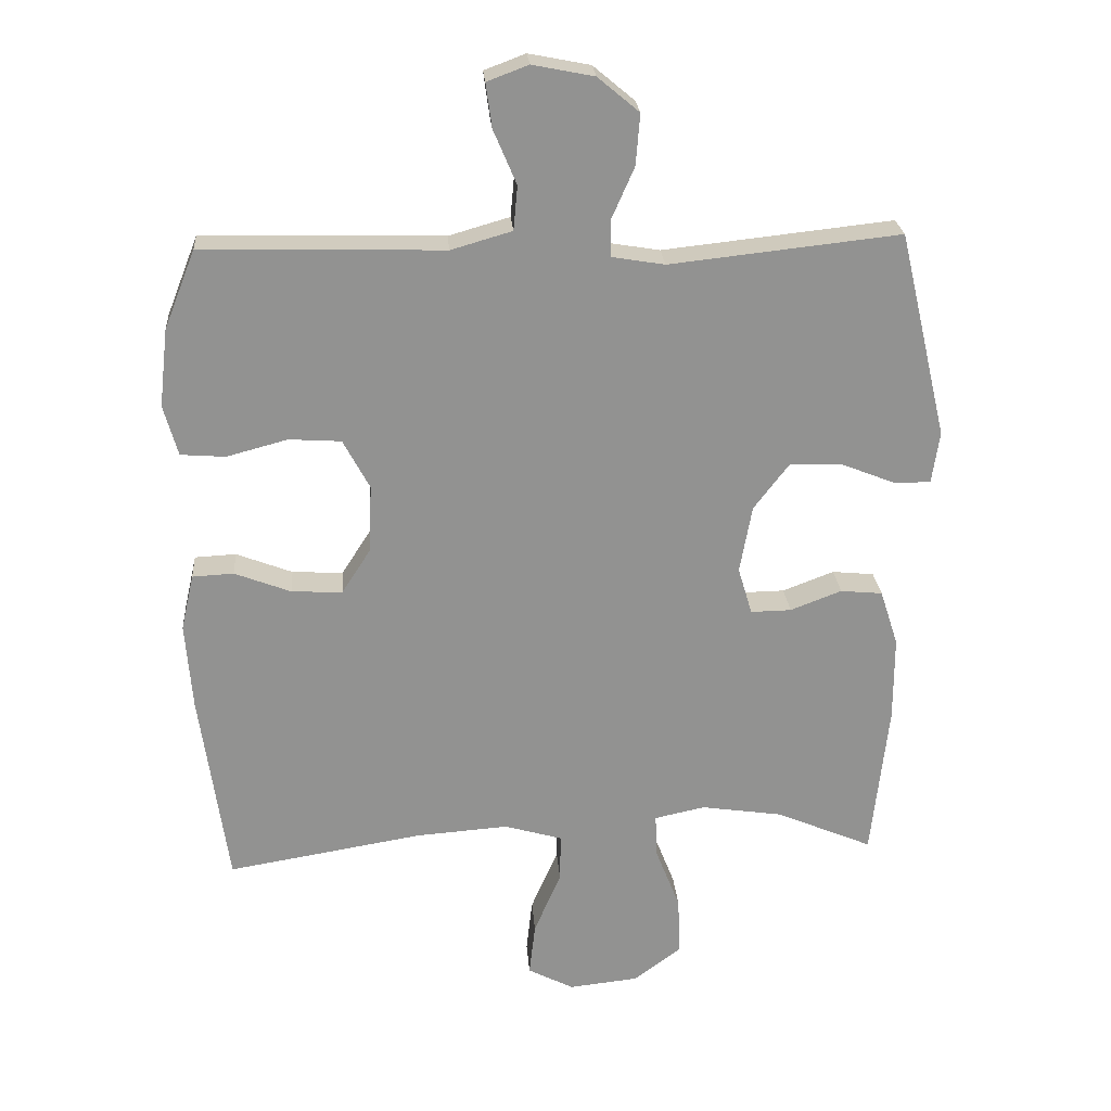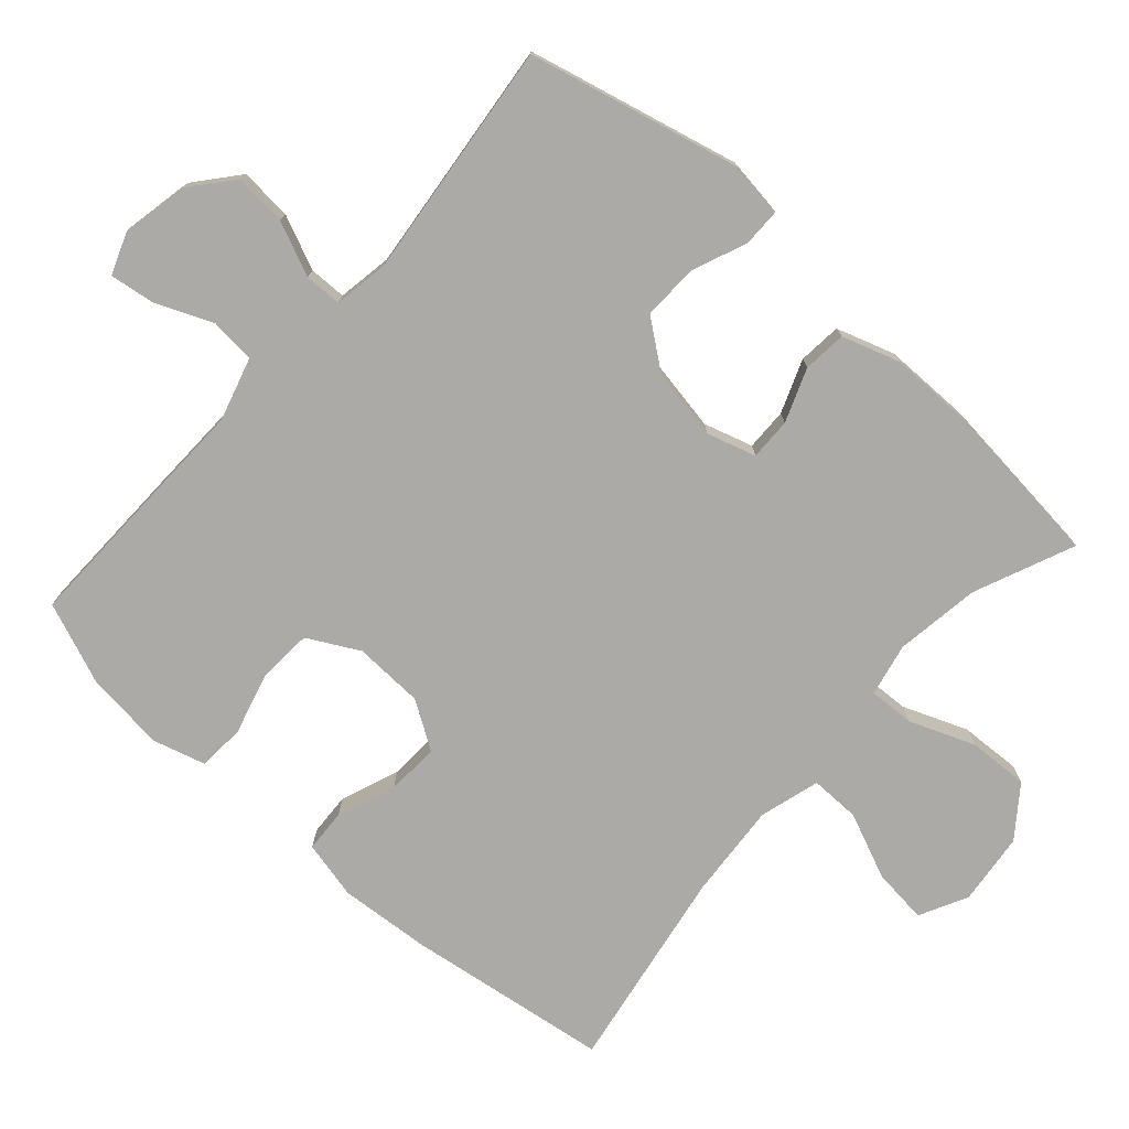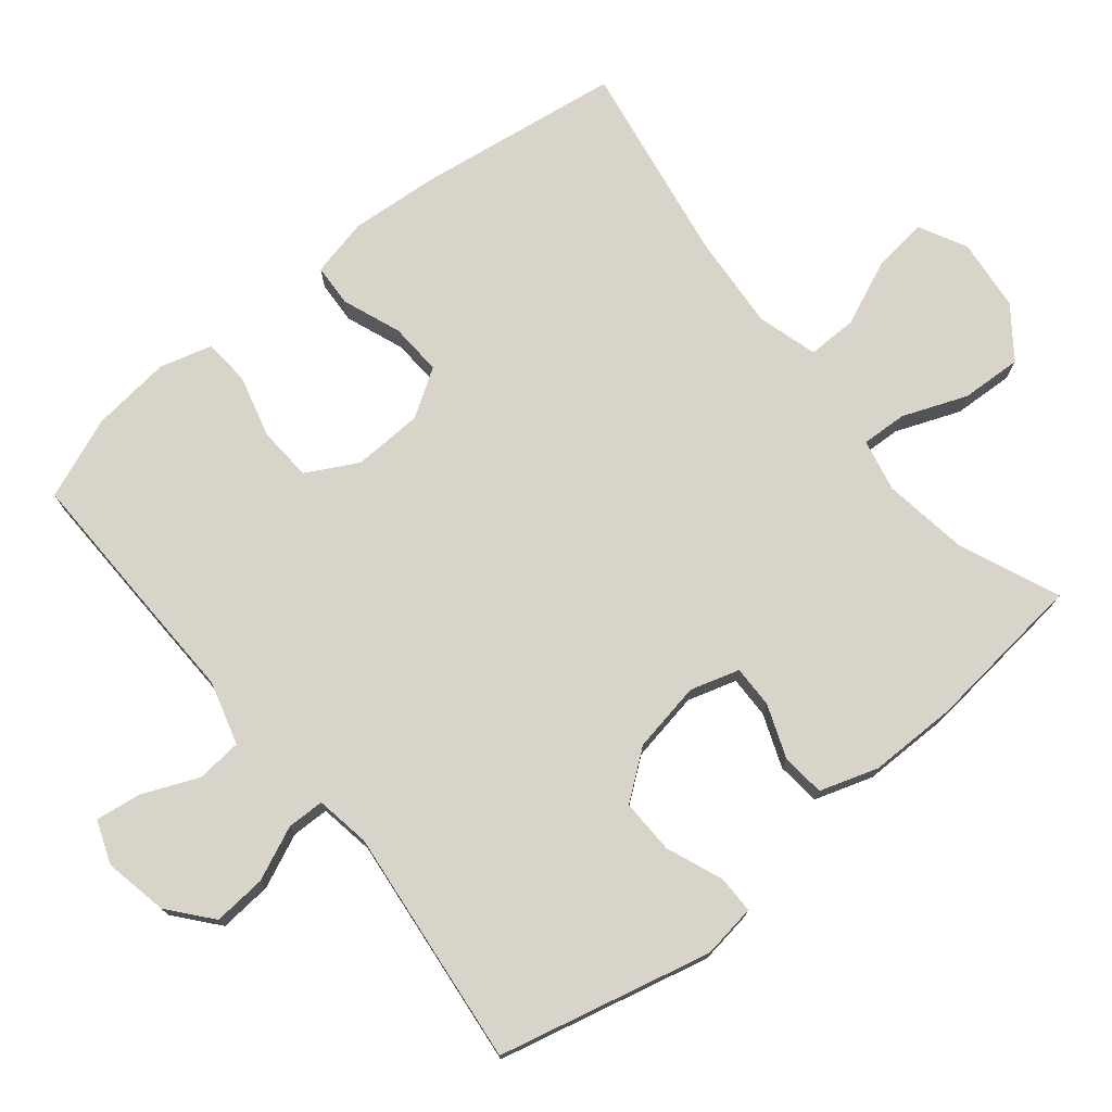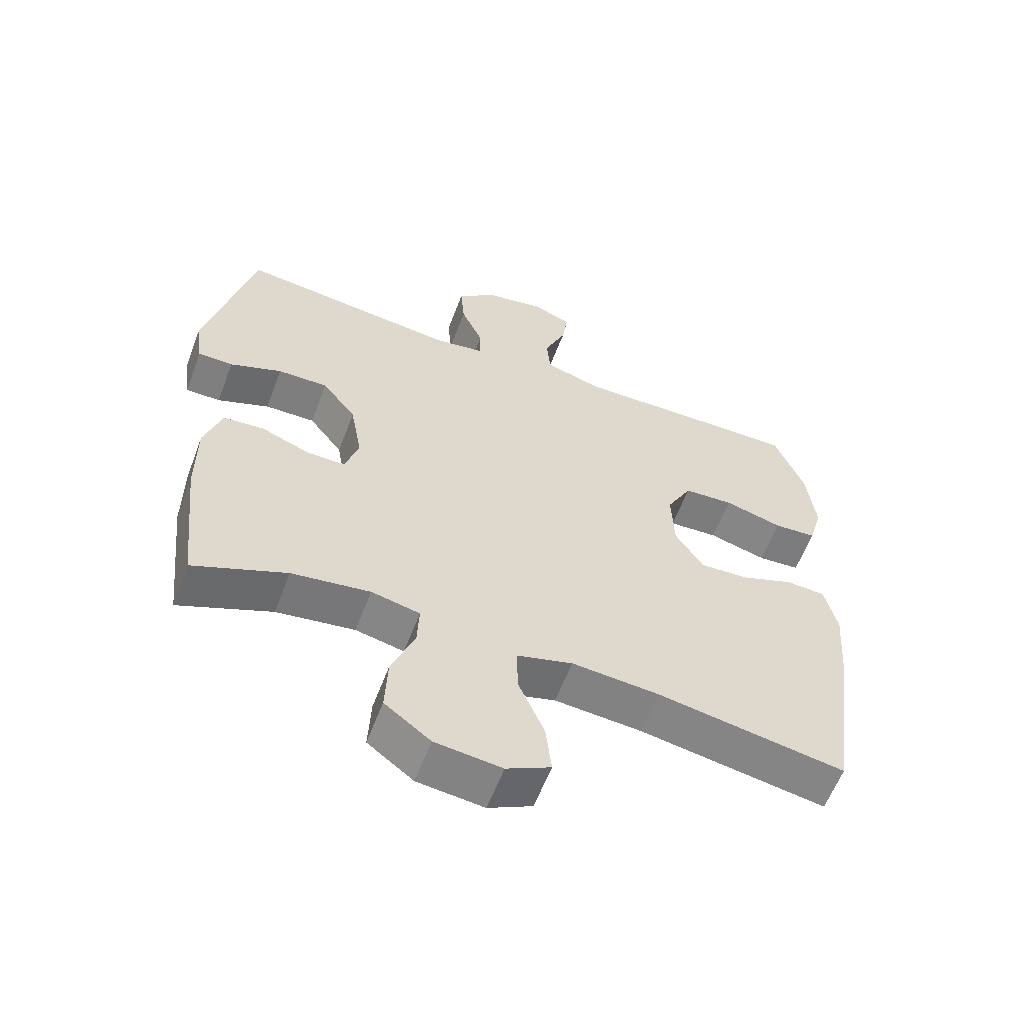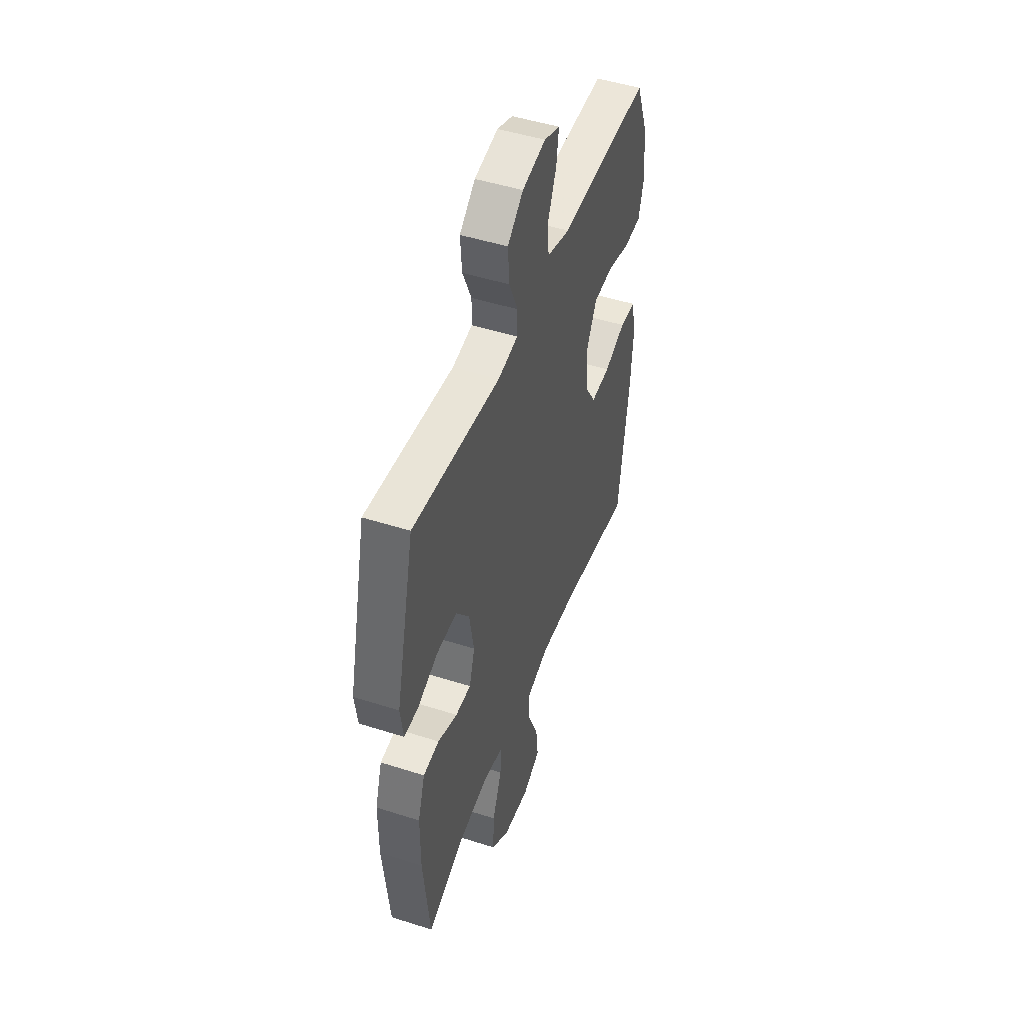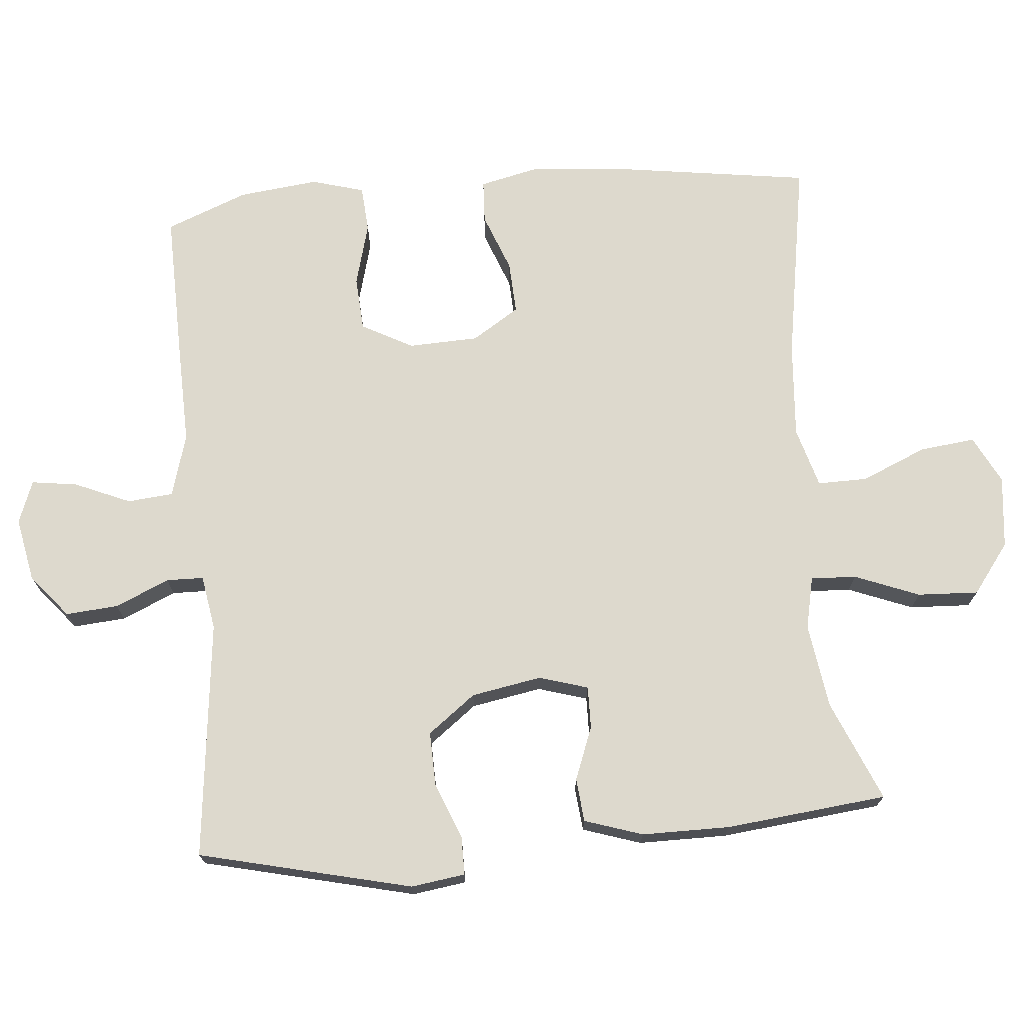
<metadata>
{"format":"obj","ext":"obj","renderer":"f3d","projection":"perspective","resolution":1024,"background":"white","views":[{"elev":24.1,"azim":-4.3,"up":"+Z"},{"elev":-76.1,"azim":48.4,"up":"+Y"},{"elev":74.9,"azim":50.9,"up":"+Y"},{"elev":-59.8,"azim":159.3,"up":"+Z"},{"elev":48.3,"azim":109.7,"up":"+Z"},{"elev":72.0,"azim":85.1,"up":"+Y"}]}
</metadata>
<code>
v -0.5 0.07 0.5
v -0.283 0.07 0.495
v -0.145 0.07 0.491
v -0.055 0.07 0.517
v -0.049 0.07 0.582
v -0.083 0.07 0.662
v -0.092 0.07 0.727
v -0.031 0.07 0.75
v 0.06 0.07 0.732
v 0.121 0.07 0.681
v 0.115 0.07 0.606
v 0.081 0.07 0.529
v 0.082 0.07 0.476
v 0.16 0.07 0.463
v 0.5 0.07 0.5
v 0.572 0.07 0.196
v 0.561 0.07 0.119
v 0.507 0.07 0.119
v 0.427 0.07 0.151
v 0.349 0.07 0.153
v 0.297 0.07 0.085
v 0.279 0.07 -0.015
v 0.3 0.07 -0.085
v 0.36 0.07 -0.084
v 0.436 0.07 -0.055
v 0.498 0.07 -0.061
v 0.525 0.07 -0.144
v 0.525 0.07 -0.27
v 0.5 0.07 -0.5
v 0.357 0.07 -0.439
v 0.236 0.07 -0.421
v 0.161 0.07 -0.437
v 0.164 0.07 -0.502
v 0.2 0.07 -0.594
v 0.204 0.07 -0.681
v 0.133 0.07 -0.734
v 0.03 0.07 -0.745
v -0.038 0.07 -0.71
v -0.029 0.07 -0.631
v 0.011 0.07 -0.538
v 0.012 0.07 -0.467
v -0.074 0.07 -0.442
v -0.21 0.07 -0.452
v -0.5 0.07 -0.5
v -0.541 0.07 -0.21
v -0.551 0.07 -0.081
v -0.532 0.07 0.002
v -0.471 0.07 0.005
v -0.388 0.07 -0.027
v -0.313 0.07 -0.031
v -0.27 0.07 0.036
v -0.266 0.07 0.136
v -0.305 0.07 0.209
v -0.382 0.07 0.214
v -0.472 0.07 0.19
v -0.538 0.07 0.195
v -0.559 0.07 0.27
v -0.546 0.07 0.384
v -0.5 0 0.5
v -0.283 0 0.495
v -0.145 0 0.491
v -0.055 0 0.517
v -0.049 0 0.582
v -0.083 0 0.662
v -0.092 0 0.727
v -0.031 0 0.75
v 0.06 0 0.732
v 0.121 0 0.681
v 0.115 0 0.606
v 0.081 0 0.529
v 0.082 0 0.476
v 0.16 0 0.463
v 0.5 0 0.5
v 0.572 0 0.196
v 0.561 0 0.119
v 0.507 0 0.119
v 0.427 0 0.151
v 0.349 0 0.153
v 0.297 0 0.085
v 0.279 0 -0.015
v 0.3 0 -0.085
v 0.36 0 -0.084
v 0.436 0 -0.055
v 0.498 0 -0.061
v 0.525 0 -0.144
v 0.525 0 -0.27
v 0.5 0 -0.5
v 0.357 0 -0.439
v 0.236 0 -0.421
v 0.161 0 -0.437
v 0.164 0 -0.502
v 0.2 0 -0.594
v 0.204 0 -0.681
v 0.133 0 -0.734
v 0.03 0 -0.745
v -0.038 0 -0.71
v -0.029 0 -0.631
v 0.011 0 -0.538
v 0.012 0 -0.467
v -0.074 0 -0.442
v -0.21 0 -0.452
v -0.5 0 -0.5
v -0.541 0 -0.21
v -0.551 0 -0.081
v -0.532 0 0.002
v -0.471 0 0.005
v -0.388 0 -0.027
v -0.313 0 -0.031
v -0.27 0 0.036
v -0.266 0 0.136
v -0.305 0 0.209
v -0.382 0 0.214
v -0.472 0 0.19
v -0.538 0 0.195
v -0.559 0 0.27
v -0.546 0 0.384
f 1 2 3
f 58 1 3
f 57 58 3
f 56 57 3
f 55 56 3
f 54 55 3
f 53 54 3 4
f 52 53 4
f 51 52 4
f 47 48 49
f 46 47 49
f 45 46 49
f 44 45 49
f 43 44 49
f 42 43 49 50
f 41 42 50 51
f 38 39 40
f 37 38 40
f 36 37 40
f 35 36 40
f 34 35 40
f 33 34 40
f 32 33 40 41
f 41 51 4
f 32 41 4
f 31 32 4
f 28 29 30
f 27 28 30
f 26 27 30
f 25 26 30
f 24 25 30
f 23 24 30 31
f 17 18 19
f 16 17 19
f 15 16 19
f 14 15 19
f 13 14 19 20
f 10 11 12
f 9 10 12
f 8 9 12
f 7 8 12
f 6 7 12
f 5 6 12
f 5 12 13
f 4 5 13
f 31 4 13
f 23 31 13
f 22 23 13
f 13 20 21
f 13 21 22
f 61 60 59
f 61 59 116
f 61 116 115
f 61 115 114
f 61 114 113
f 61 113 112
f 62 61 112 111
f 62 111 110
f 62 110 109
f 107 106 105
f 107 105 104
f 107 104 103
f 107 103 102
f 107 102 101
f 108 107 101 100
f 109 108 100 99
f 98 97 96
f 98 96 95
f 98 95 94
f 98 94 93
f 98 93 92
f 98 92 91
f 99 98 91 90
f 62 109 99
f 62 99 90
f 62 90 89
f 88 87 86
f 88 86 85
f 88 85 84
f 88 84 83
f 88 83 82
f 89 88 82 81
f 77 76 75
f 77 75 74
f 77 74 73
f 77 73 72
f 78 77 72 71
f 70 69 68
f 70 68 67
f 70 67 66
f 70 66 65
f 70 65 64
f 70 64 63
f 71 70 63
f 71 63 62
f 71 62 89
f 71 89 81
f 71 81 80
f 79 78 71
f 80 79 71
f 1 59 60 2
f 2 60 61 3
f 3 61 62 4
f 4 62 63 5
f 5 63 64 6
f 6 64 65 7
f 7 65 66 8
f 8 66 67 9
f 9 67 68 10
f 10 68 69 11
f 11 69 70 12
f 12 70 71 13
f 13 71 72 14
f 14 72 73 15
f 15 73 74 16
f 16 74 75 17
f 17 75 76 18
f 18 76 77 19
f 19 77 78 20
f 20 78 79 21
f 21 79 80 22
f 22 80 81 23
f 23 81 82 24
f 24 82 83 25
f 25 83 84 26
f 26 84 85 27
f 27 85 86 28
f 28 86 87 29
f 29 87 88 30
f 30 88 89 31
f 31 89 90 32
f 32 90 91 33
f 33 91 92 34
f 34 92 93 35
f 35 93 94 36
f 36 94 95 37
f 37 95 96 38
f 38 96 97 39
f 39 97 98 40
f 40 98 99 41
f 41 99 100 42
f 42 100 101 43
f 43 101 102 44
f 44 102 103 45
f 45 103 104 46
f 46 104 105 47
f 47 105 106 48
f 48 106 107 49
f 49 107 108 50
f 50 108 109 51
f 51 109 110 52
f 52 110 111 53
f 53 111 112 54
f 54 112 113 55
f 55 113 114 56
f 56 114 115 57
f 57 115 116 58
f 58 116 59 1

</code>
